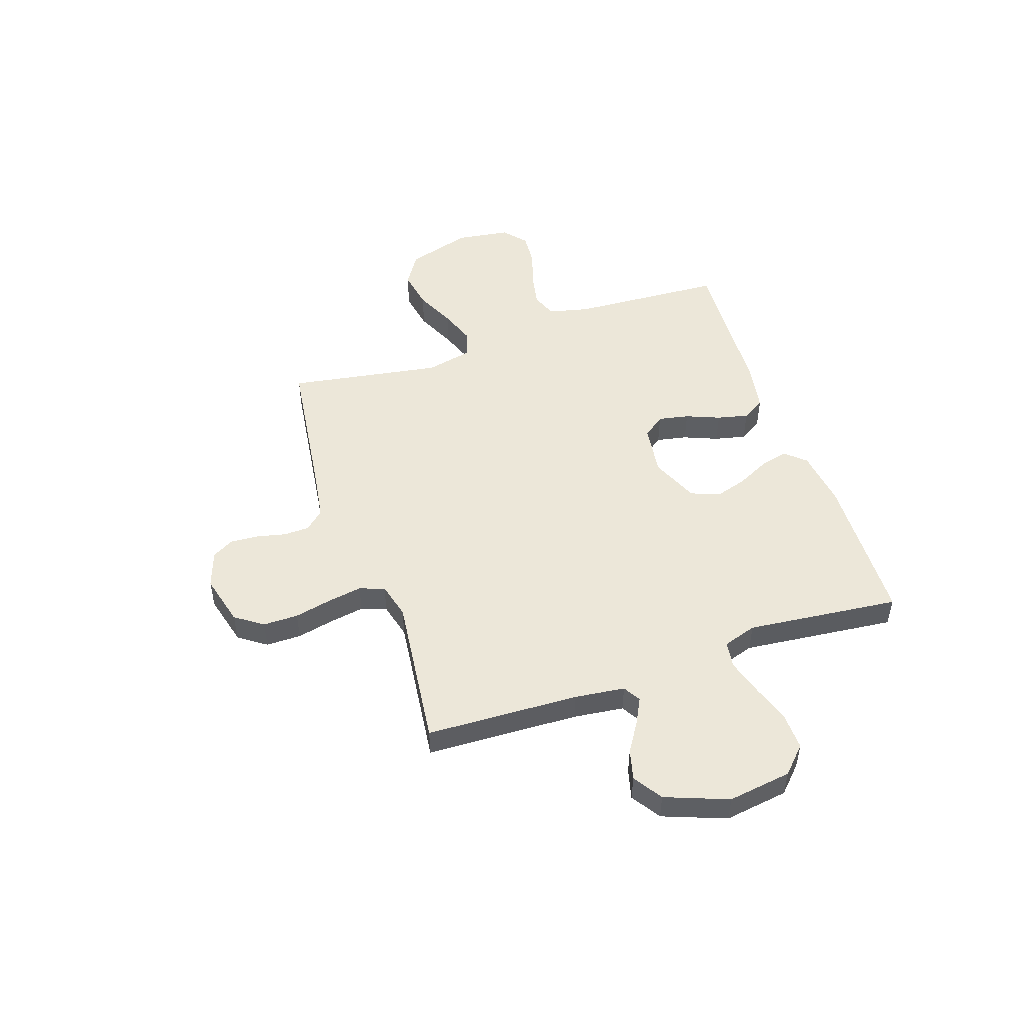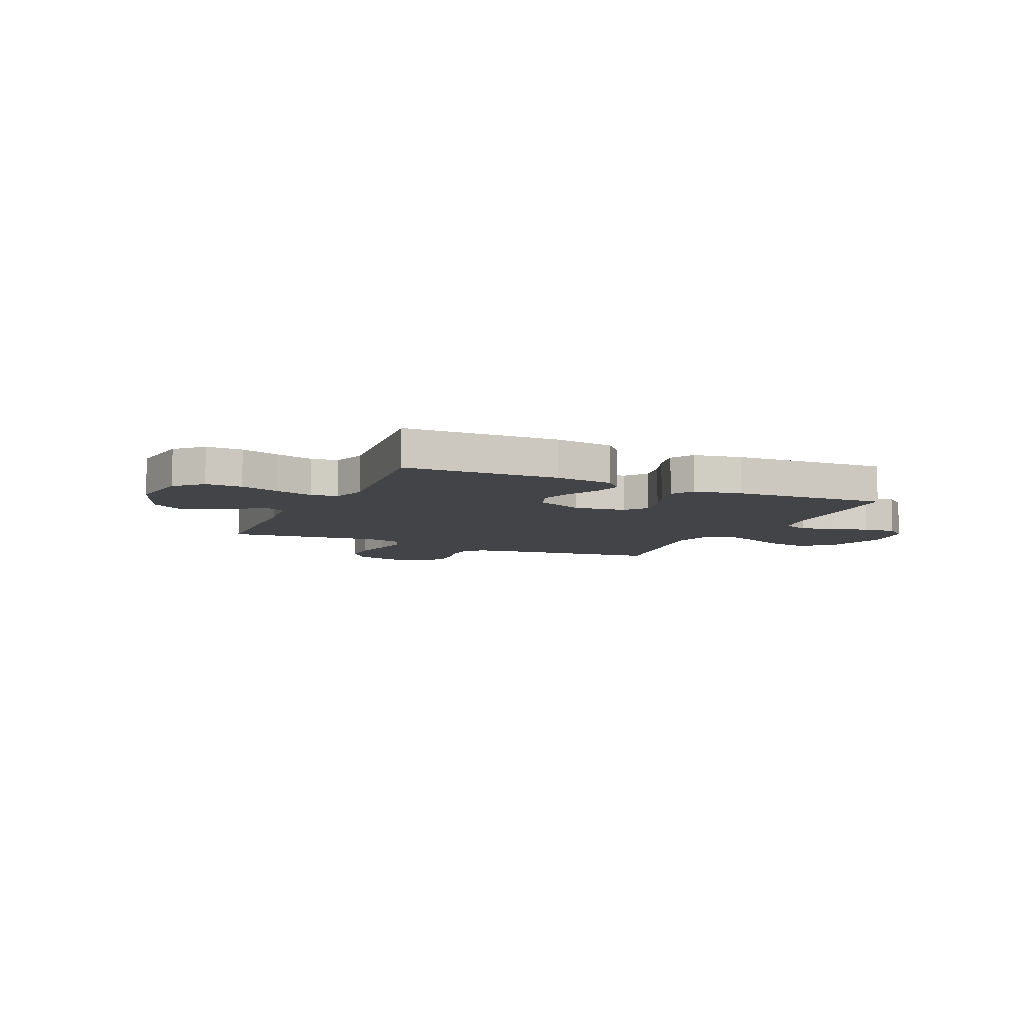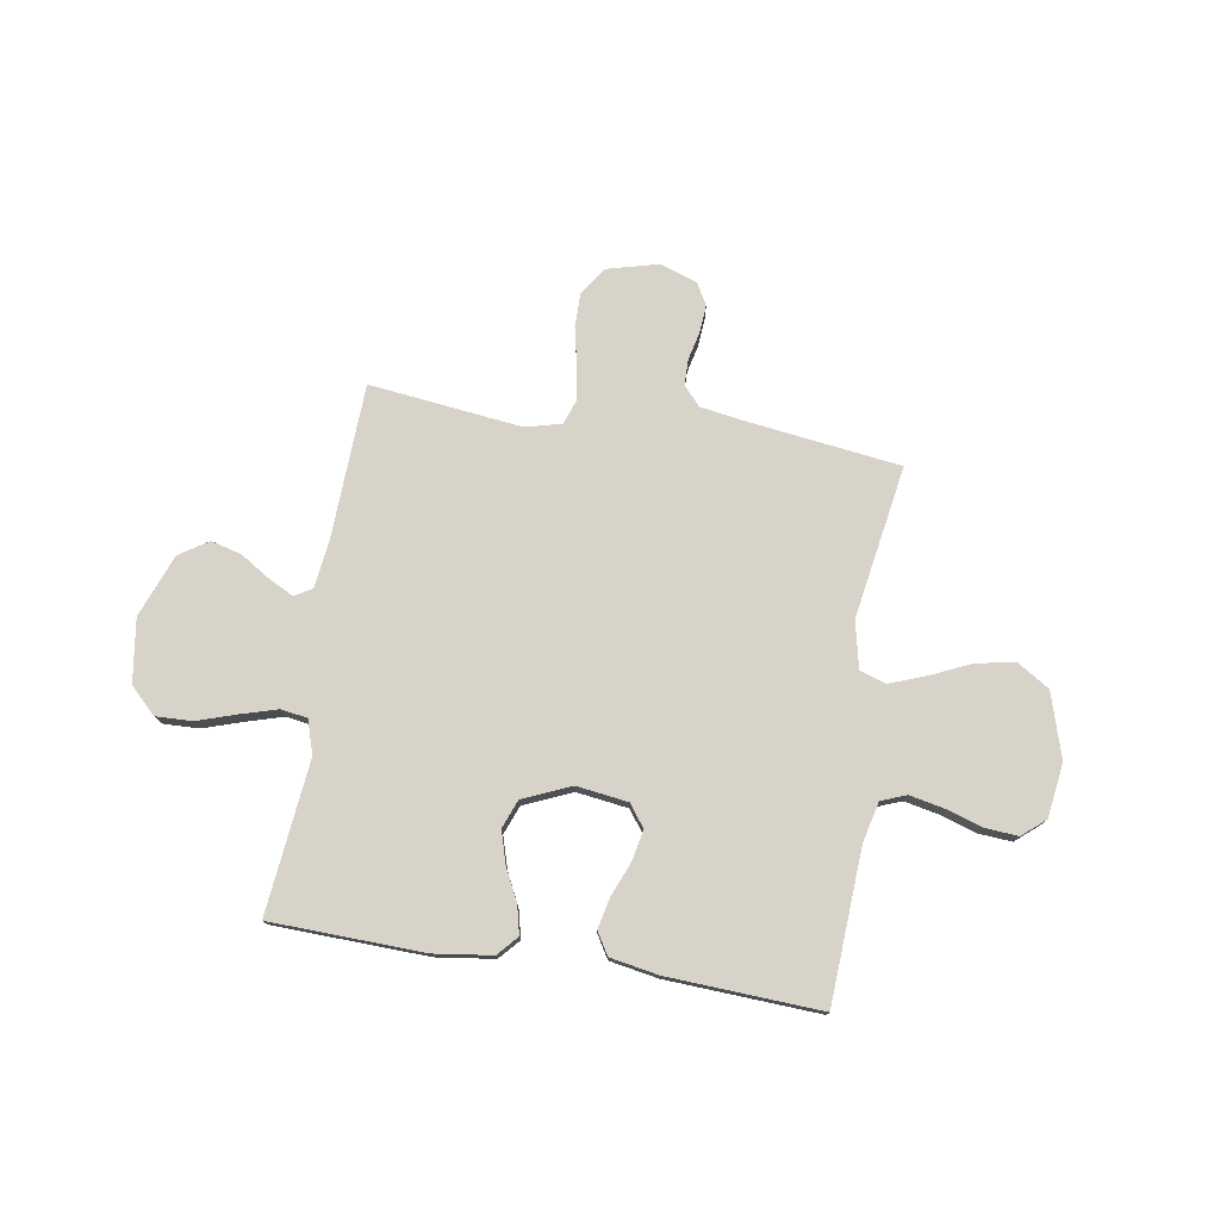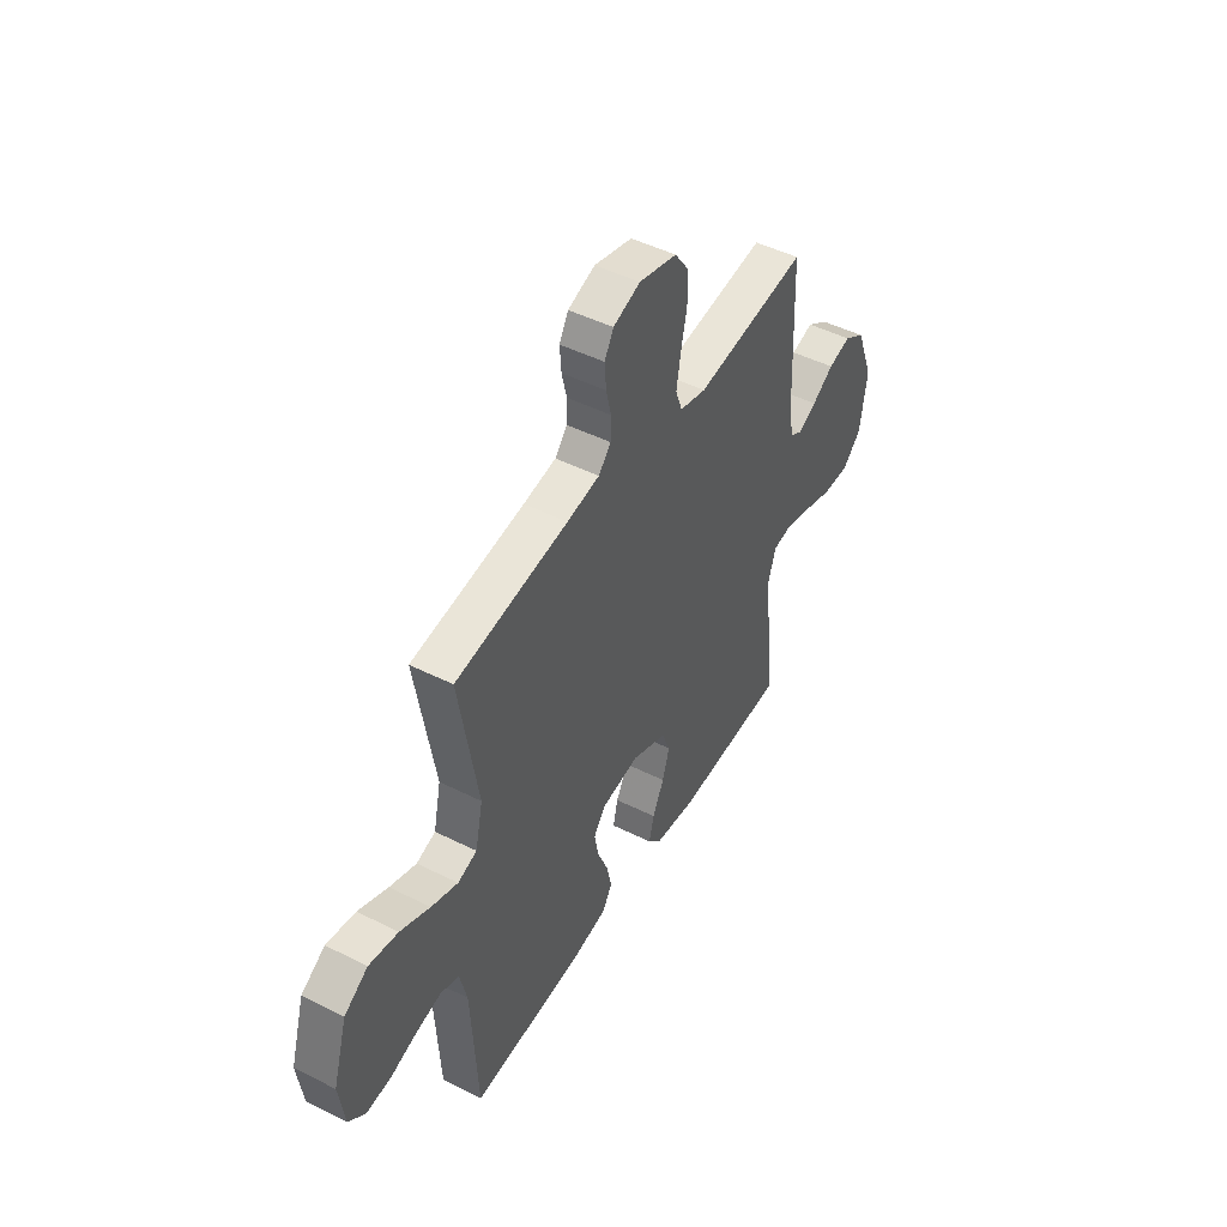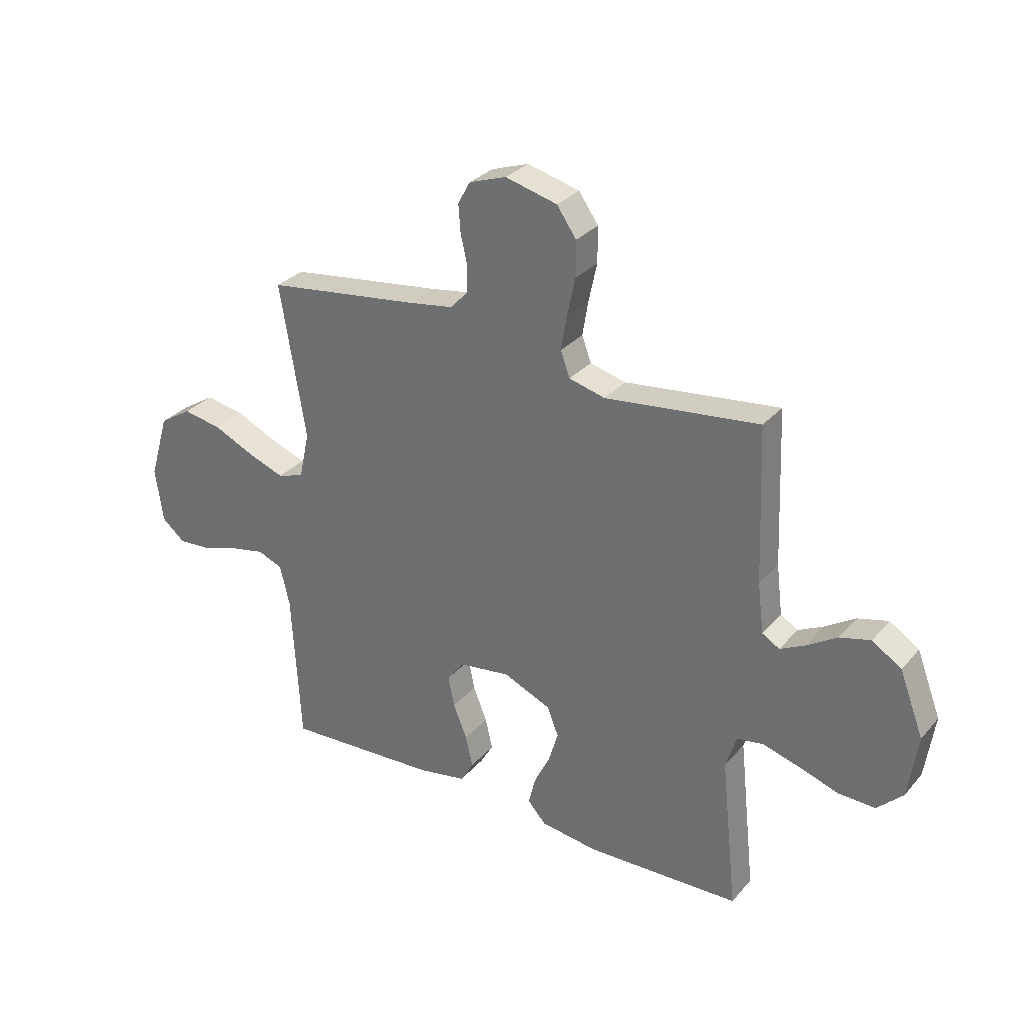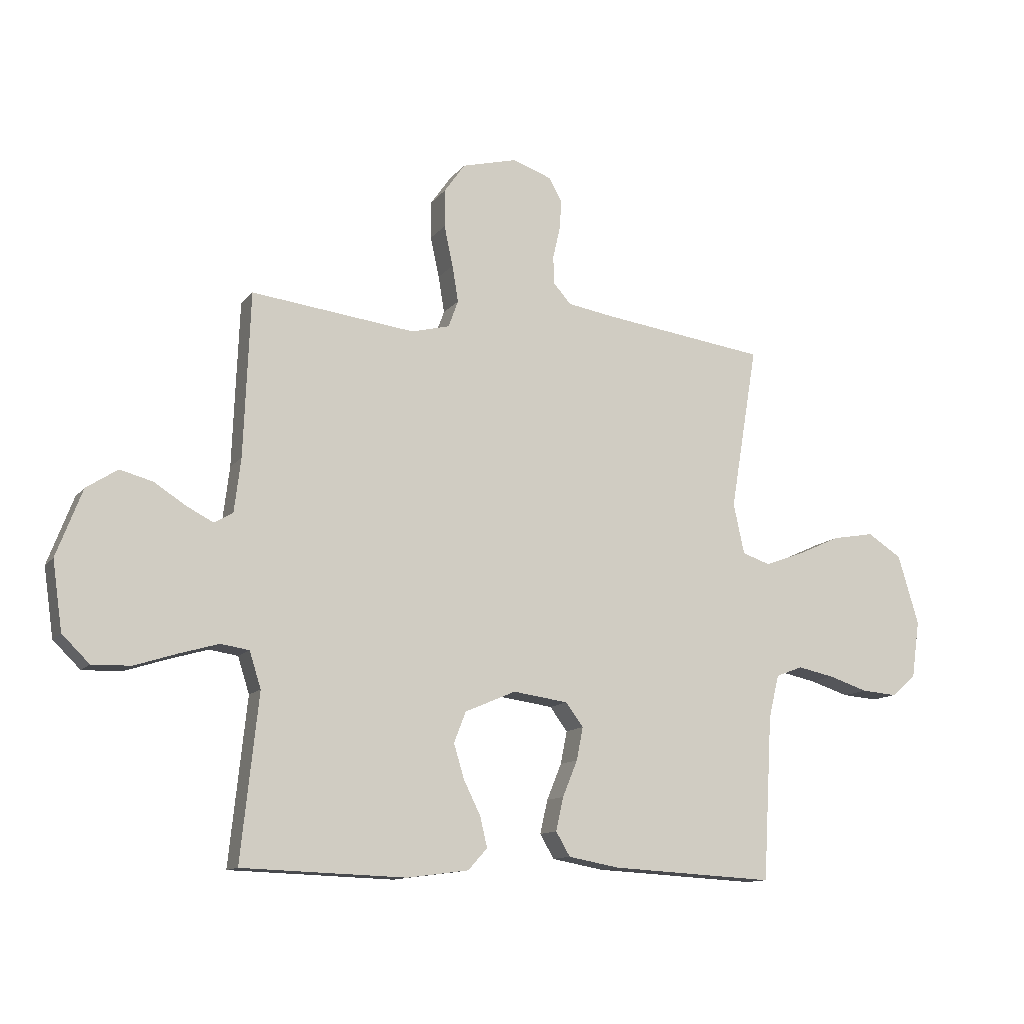
<metadata>
{"format":"obj","ext":"obj","renderer":"f3d","projection":"perspective","resolution":1024,"background":"white","views":[{"elev":49.9,"azim":71.2,"up":"+Y"},{"elev":-8.0,"azim":155.6,"up":"+Y"},{"elev":76.2,"azim":-170.9,"up":"+Y"},{"elev":47.4,"azim":-60.5,"up":"+Z"},{"elev":30.3,"azim":33.0,"up":"+Z"},{"elev":-12.2,"azim":157.0,"up":"+Z"}]}
</metadata>
<code>
v -0.5 0.07 -0.5
v -0.517 0.07 -0.2
v -0.536 0.07 -0.121
v -0.585 0.07 -0.102
v -0.652 0.07 -0.116
v -0.724 0.07 -0.139
v -0.789 0.07 -0.144
v -0.834 0.07 -0.106
v -0.849 0.07 0
v -0.811 0.07 0.127
v -0.748 0.07 0.167
v -0.671 0.07 0.153
v -0.592 0.07 0.117
v -0.521 0.07 0.091
v -0.47 0.07 0.108
v -0.45 0.07 0.2
v -0.5 0.07 0.5
v -0.2 0.07 0.54
v -0.113 0.07 0.554
v -0.08 0.07 0.591
v -0.079 0.07 0.642
v -0.092 0.07 0.698
v -0.096 0.07 0.753
v -0.072 0.07 0.796
v 0 0.07 0.821
v 0.101 0.07 0.795
v 0.139 0.07 0.741
v 0.139 0.07 0.672
v 0.123 0.07 0.598
v 0.112 0.07 0.531
v 0.13 0.07 0.482
v 0.2 0.07 0.464
v 0.5 0.07 0.5
v 0.512 0.07 0.2
v 0.524 0.07 0.102
v 0.558 0.07 0.082
v 0.607 0.07 0.107
v 0.665 0.07 0.144
v 0.725 0.07 0.16
v 0.782 0.07 0.123
v 0.829 0.07 0
v 0.811 0.07 -0.125
v 0.761 0.07 -0.174
v 0.69 0.07 -0.172
v 0.613 0.07 -0.147
v 0.541 0.07 -0.126
v 0.489 0.07 -0.134
v 0.468 0.07 -0.2
v 0.5 0.07 -0.5
v 0.2 0.07 -0.51
v 0.087 0.07 -0.495
v 0.052 0.07 -0.456
v 0.065 0.07 -0.401
v 0.096 0.07 -0.338
v 0.115 0.07 -0.275
v 0.093 0.07 -0.219
v 0 0.07 -0.179
v -0.101 0.07 -0.193
v -0.133 0.07 -0.236
v -0.121 0.07 -0.296
v -0.094 0.07 -0.362
v -0.08 0.07 -0.423
v -0.106 0.07 -0.467
v -0.2 0.07 -0.484
v -0.5 0 -0.5
v -0.517 0 -0.2
v -0.536 0 -0.121
v -0.585 0 -0.102
v -0.652 0 -0.116
v -0.724 0 -0.139
v -0.789 0 -0.144
v -0.834 0 -0.106
v -0.849 0 0
v -0.811 0 0.127
v -0.748 0 0.167
v -0.671 0 0.153
v -0.592 0 0.117
v -0.521 0 0.091
v -0.47 0 0.108
v -0.45 0 0.2
v -0.5 0 0.5
v -0.2 0 0.54
v -0.113 0 0.554
v -0.08 0 0.591
v -0.079 0 0.642
v -0.092 0 0.698
v -0.096 0 0.753
v -0.072 0 0.796
v 0 0 0.821
v 0.101 0 0.795
v 0.139 0 0.741
v 0.139 0 0.672
v 0.123 0 0.598
v 0.112 0 0.531
v 0.13 0 0.482
v 0.2 0 0.464
v 0.5 0 0.5
v 0.512 0 0.2
v 0.524 0 0.102
v 0.558 0 0.082
v 0.607 0 0.107
v 0.665 0 0.144
v 0.725 0 0.16
v 0.782 0 0.123
v 0.829 0 0
v 0.811 0 -0.125
v 0.761 0 -0.174
v 0.69 0 -0.172
v 0.613 0 -0.147
v 0.541 0 -0.126
v 0.489 0 -0.134
v 0.468 0 -0.2
v 0.5 0 -0.5
v 0.2 0 -0.51
v 0.087 0 -0.495
v 0.052 0 -0.456
v 0.065 0 -0.401
v 0.096 0 -0.338
v 0.115 0 -0.275
v 0.093 0 -0.219
v 0 0 -0.179
v -0.101 0 -0.193
v -0.133 0 -0.236
v -0.121 0 -0.296
v -0.094 0 -0.362
v -0.08 0 -0.423
v -0.106 0 -0.467
v -0.2 0 -0.484
f 64 1 2
f 63 64 2
f 62 63 2
f 61 62 2
f 60 61 2
f 59 60 2 3
f 58 59 3 4
f 57 58 4
f 52 53 54
f 51 52 54
f 50 51 54
f 49 50 54
f 48 49 54
f 47 48 54 55
f 43 44 45
f 42 43 45
f 41 42 45
f 40 41 45
f 39 40 45
f 38 39 45
f 37 38 45
f 36 37 45 46
f 35 36 46 47
f 32 33 34
f 47 55 56
f 35 47 56
f 34 35 56
f 32 34 56
f 31 32 56
f 27 28 29
f 26 27 29
f 25 26 29
f 24 25 29
f 23 24 29
f 22 23 29
f 21 22 29
f 20 21 29 30
f 16 17 18
f 15 16 18 19
f 11 12 13
f 10 11 13
f 9 10 13
f 8 9 13
f 7 8 13
f 6 7 13
f 5 6 13
f 4 5 13 14
f 57 4 14 15
f 31 56 57
f 30 31 57
f 20 30 57
f 19 20 57
f 15 19 57
f 66 65 128
f 66 128 127
f 66 127 126
f 66 126 125
f 66 125 124
f 67 66 124 123
f 68 67 123 122
f 68 122 121
f 118 117 116
f 118 116 115
f 118 115 114
f 118 114 113
f 118 113 112
f 119 118 112 111
f 109 108 107
f 109 107 106
f 109 106 105
f 109 105 104
f 109 104 103
f 109 103 102
f 109 102 101
f 110 109 101 100
f 111 110 100 99
f 98 97 96
f 120 119 111
f 120 111 99
f 120 99 98
f 120 98 96
f 120 96 95
f 93 92 91
f 93 91 90
f 93 90 89
f 93 89 88
f 93 88 87
f 93 87 86
f 93 86 85
f 94 93 85 84
f 82 81 80
f 83 82 80 79
f 77 76 75
f 77 75 74
f 77 74 73
f 77 73 72
f 77 72 71
f 77 71 70
f 77 70 69
f 78 77 69 68
f 79 78 68 121
f 121 120 95
f 121 95 94
f 121 94 84
f 121 84 83
f 121 83 79
f 1 65 66 2
f 2 66 67 3
f 3 67 68 4
f 4 68 69 5
f 5 69 70 6
f 6 70 71 7
f 7 71 72 8
f 8 72 73 9
f 9 73 74 10
f 10 74 75 11
f 11 75 76 12
f 12 76 77 13
f 13 77 78 14
f 14 78 79 15
f 15 79 80 16
f 16 80 81 17
f 17 81 82 18
f 18 82 83 19
f 19 83 84 20
f 20 84 85 21
f 21 85 86 22
f 22 86 87 23
f 23 87 88 24
f 24 88 89 25
f 25 89 90 26
f 26 90 91 27
f 27 91 92 28
f 28 92 93 29
f 29 93 94 30
f 30 94 95 31
f 31 95 96 32
f 32 96 97 33
f 33 97 98 34
f 34 98 99 35
f 35 99 100 36
f 36 100 101 37
f 37 101 102 38
f 38 102 103 39
f 39 103 104 40
f 40 104 105 41
f 41 105 106 42
f 42 106 107 43
f 43 107 108 44
f 44 108 109 45
f 45 109 110 46
f 46 110 111 47
f 47 111 112 48
f 48 112 113 49
f 49 113 114 50
f 50 114 115 51
f 51 115 116 52
f 52 116 117 53
f 53 117 118 54
f 54 118 119 55
f 55 119 120 56
f 56 120 121 57
f 57 121 122 58
f 58 122 123 59
f 59 123 124 60
f 60 124 125 61
f 61 125 126 62
f 62 126 127 63
f 63 127 128 64
f 64 128 65 1

</code>
